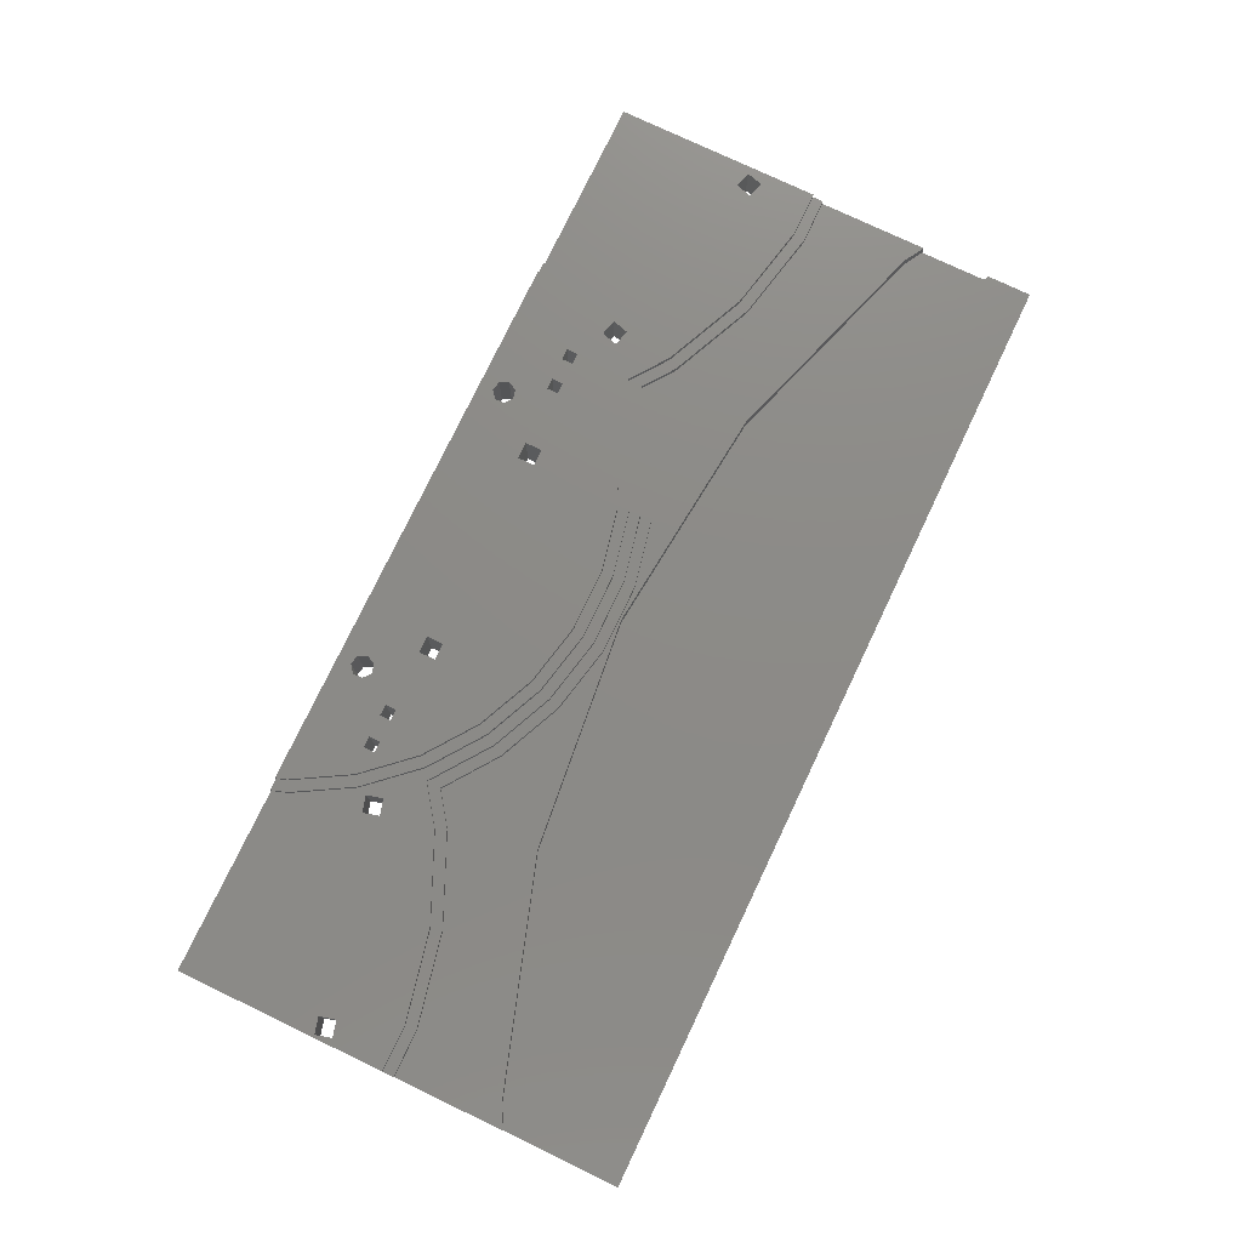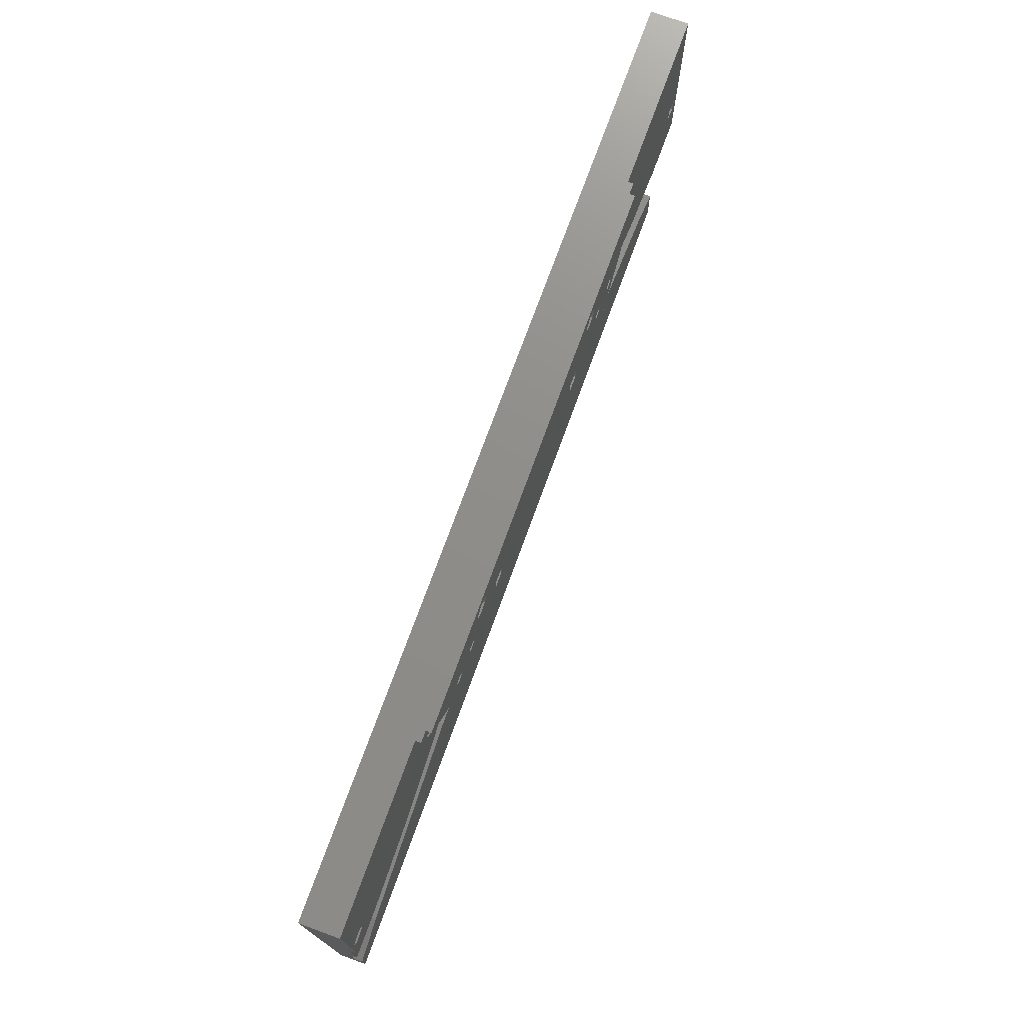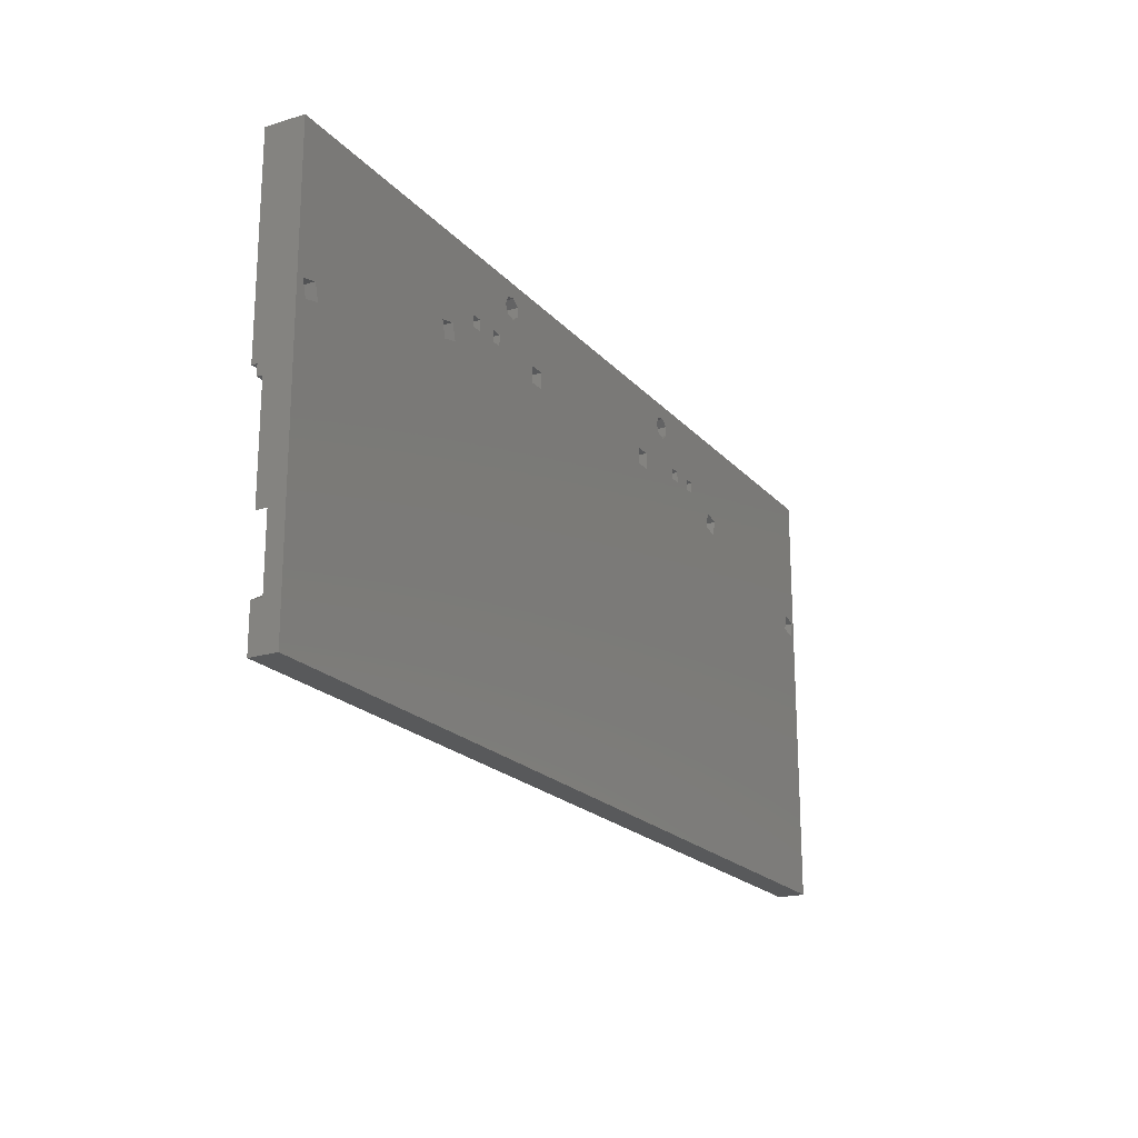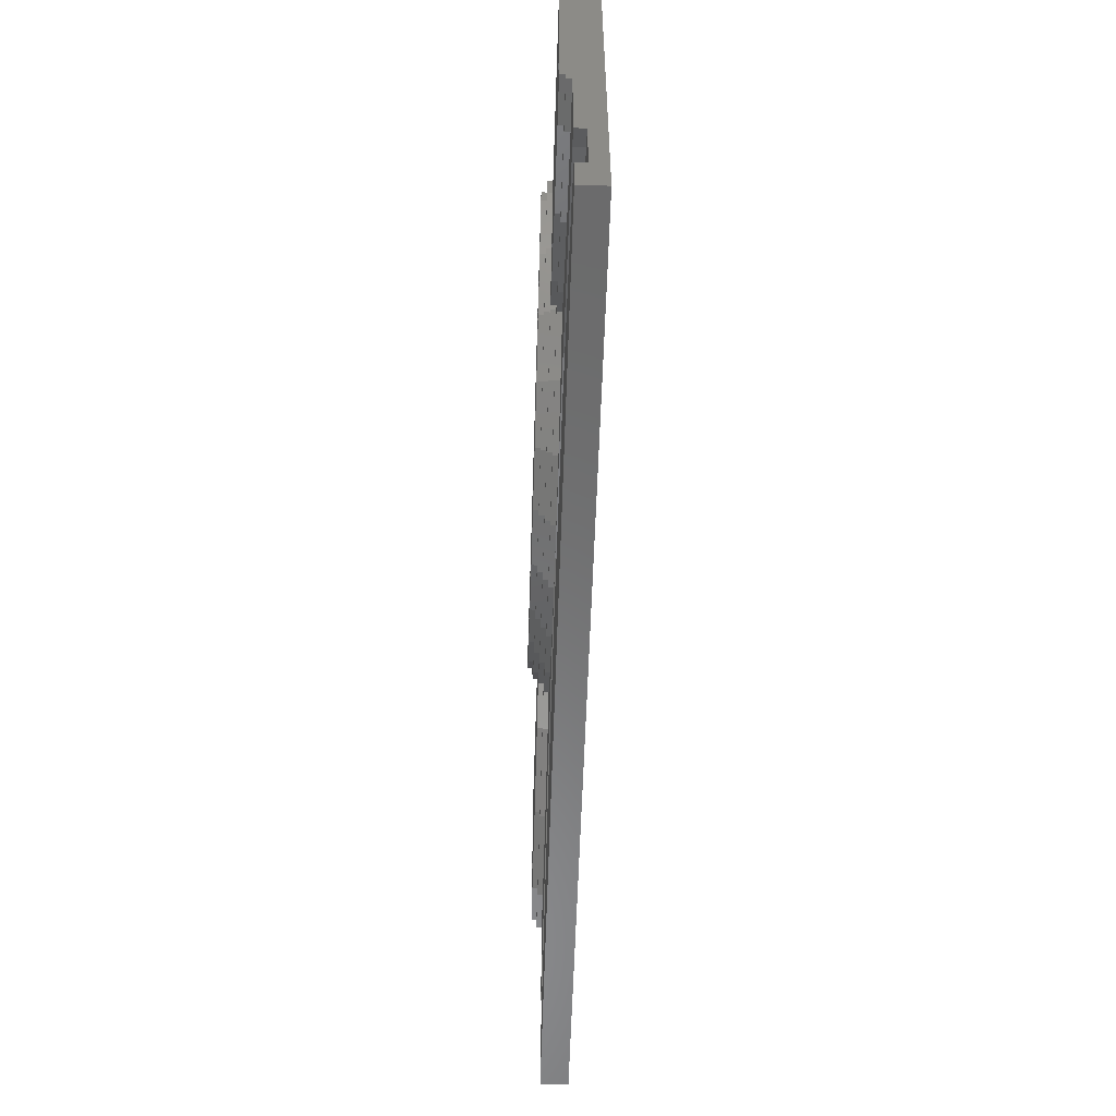
<metadata>
{"format":"stl","ext":"stl","renderer":"f3d","projection":"perspective","resolution":1024,"background":"white","views":[{"elev":76.7,"azim":-64.5,"up":"+Z"},{"elev":73.7,"azim":-70.0,"up":"+Y"},{"elev":-20.5,"azim":119.0,"up":"+Y"},{"elev":-57.3,"azim":88.2,"up":"+Y"}]}
</metadata>
<code>
# stl→obj: 312 verts, 668 faces
v 103.5 42.94 5
v 115 48.04 6
v 103.5 42.94 6
v 115 48.04 5
v 91.27 40.33 5
v 91.27 40.33 6
v 170 40.44 5
v 166.3 22.71 5
v 170 20.6 5
v 161.6 40.44 5
v 145.3 43.92 5
v 126.6 35.63 5
v 130 50.72 5
v 124.3 54.83 5
v 85 40 5
v 78.73 40.33 5
v 43.42 35.63 5
v 66.46 42.94 5
v 55 48.04 5
v 40 50.72 5
v 45.66 54.83 5
v 24.72 43.92 5
v 3.653 22.71 5
v 8.362 40.44 5
v 0 40.44 5
v 0 20.6 5
v 161.9 12.66 5
v 170 0 5
v 170 7.968 5
v 124.3 24.87 5
v 85 29 5
v 0 0 5
v 45.7 24.87 5
v 8.127 12.66 5
v 0 7.968 5
v 78.73 40.33 6
v 66.46 42.94 6
v 161.8 42.43 6
v 170 40.44 6
v 170 42.43 6
v 161.6 40.44 6
v 145.9 45.82 6
v 145.3 43.92 6
v 131 52.45 6
v 130 50.72 6
v 124.3 54.83 6
v 124.2 57.37 6
v 123.8 56.9 6
v 114 49.77 6
v 102.9 44.84 6
v 91.06 42.32 6
v 78.94 42.32 6
v 67.08 44.84 6
v 56 49.77 6
v 55 48.04 6
v 45.66 54.83 6
v 46.19 56.9 6
v 45.77 57.37 6
v 39 52.45 6
v 40 50.72 6
v 24.72 43.92 6
v 24.1 45.82 6
v 8.362 40.44 6
v 8.153 42.43 6
v 0 40.44 6
v 0 42.43 6
v 123.8 56.9 7
v 124.2 57.37 7
v 91.06 42.32 7
v 78.94 42.32 7
v 67.08 44.84 7
v 36.24 64.58 7
v 31.99 63.44 7
v 32.77 60.54 7
v 33.84 77.22 7
v 29.09 62.66 7
v 24.84 61.52 7
v 25.62 58.62 7
v 32.94 80 7
v 21.94 60.75 7
v 0 80 7
v 17.69 59.61 7
v 18.47 56.71 7
v 14.8 58.83 7
v 10.55 57.69 7
v 11.32 54.79 7
v 7.648 56.92 7
v 3.398 55.78 7
v 4.174 52.88 7
v 0.5 55 7
v 130.3 67.08 7
v 132.9 64.22 7
v 136.2 77.22 7
v 130 65 7
v 122.5 58.38 7
v 129.2 62.1 7
v 114 49.77 7
v 113 51.5 7
v 102.9 44.84 7
v 102.3 46.74 7
v 90.85 44.31 7
v 79.15 44.31 7
v 67.69 46.74 7
v 57 51.5 7
v 56 49.77 7
v 47.53 58.38 7
v 46.19 56.9 7
v 45.77 57.37 7
v 39.91 62.45 7
v 39.7 67.08 7
v 39.14 65.35 7
v 39 52.45 7
v 37.02 61.68 7
v 29.87 59.76 7
v 24.1 45.82 7
v 22.72 57.85 7
v 15.57 55.93 7
v 8.153 42.43 7
v 8.424 54.02 7
v 1.276 52.1 7
v 0 42.43 7
v 170 80 7
v 168.6 54.65 7
v 170 42.43 7
v 165.7 55.42 7
v 161.5 56.56 7
v 165 52.53 7
v 160.7 53.66 7
v 158.6 57.34 7
v 154.3 58.48 7
v 157.8 54.44 7
v 151.4 59.25 7
v 147.2 60.39 7
v 150.7 56.36 7
v 137.1 80 7
v 144.3 61.17 7
v 140 62.31 7
v 143.5 58.27 7
v 137.1 63.08 7
v 167.9 51.75 7
v 161.8 42.43 7
v 153.6 55.58 7
v 145.9 45.82 7
v 146.4 57.5 7
v 139.3 59.41 7
v 131 52.45 7
v 136.4 60.19 7
v 132.1 61.33 7
v 90.85 44.31 8
v 79.15 44.31 8
v 113 51.5 8
v 102.3 46.74 8
v 32.94 80 8
v 33.84 77.22 8
v 67.69 46.74 8
v 136.2 77.22 8
v 137.1 80 8
v 135 80 8
v 134.3 78.04 8
v 130.3 67.08 8
v 128.7 68.26 8
v 122.5 58.38 8
v 121.1 59.87 8
v 112 53.23 8
v 101.7 48.64 8
v 90.64 46.3 8
v 79.36 46.3 8
v 68.31 48.64 8
v 58 53.23 8
v 57 51.5 8
v 48.87 59.87 8
v 47.53 58.38 8
v 41.31 68.26 8
v 39.7 67.08 8
v 35.67 78.04 8
v 35.03 80 8
v 134.3 78.04 9
v 135 80 9
v 112 53.23 9
v 101.7 48.64 9
v 79.36 46.3 9
v 68.31 48.64 9
v 90.64 46.3 9
v 35.67 78.04 9
v 41.31 68.26 9
v 128.7 68.26 9
v 121.1 59.87 9
v 48 67 9
v 49 67 9
v 49 68 9
v 48 68 9
v 48.87 59.87 9
v 46 67 9
v 52 68 9
v 51 68 9
v 52 67 9
v 67.5 65 9
v 64.5 65 9
v 57.76 73.55 9
v 64.5 68 9
v 59.45 73.94 9
v 54 69 9
v 58 53.23 9
v 54 67 9
v 56.4 74.63 9
v 51 67 9
v 119 68 9
v 118 68 9
v 119 67 9
v 121 67 9
v 122 67 9
v 122 68 9
v 121 68 9
v 118 67 9
v 116 67 9
v 111.8 73.55 9
v 116 69 9
v 113.4 73.94 9
v 105.5 68 9
v 110.4 74.63 9
v 105.5 65 9
v 102.5 65 9
v 113.4 77.06 9
v 124 69 9
v 114.2 75.5 9
v 122 69 9
v 118 69 9
v 111.8 77.45 9
v 102.5 68 9
v 110.4 76.37 9
v 67.5 68 9
v 59.45 77.06 9
v 60.2 75.5 9
v 57.76 77.45 9
v 48 69 9
v 56.4 76.37 9
v 52 69 9
v 46 69 9
v 35.03 80 9
v 124 67 9
v 170 7.968 3
v 170 80 0
v 170 20.6 3
v 170 0 0
v 0 80 0
v 0 20.6 3
v 0 0 0
v 0 7.968 3
v 168.6 54.65 0
v 167.9 51.75 0
v 165 52.53 0
v 132.1 61.33 0
v 132.9 64.22 0
v 129.2 62.1 0
v 105.5 65 0
v 122 67 0
v 124 67 0
v 118 67 0
v 122 69 0
v 116 67 0
v 105.5 68 0
v 116 69 0
v 113.4 73.94 0
v 114.2 75.5 0
v 111.8 73.55 0
v 110.4 74.63 0
v 102.5 65 0
v 67.5 65 0
v 102.5 68 0
v 54 67 0
v 64.5 68 0
v 64.5 65 0
v 59.45 73.94 0
v 60.2 75.5 0
v 57.76 73.55 0
v 54 69 0
v 56.4 74.63 0
v 39.91 62.45 0
v 52 67 0
v 48 67 0
v 52 69 0
v 39.14 65.35 0
v 46 67 0
v 37.02 61.68 0
v 4.174 52.88 0
v 36.24 64.58 0
v 1.276 52.1 0
v 0.5 55 0
v 165.7 55.42 0
v 124 69 0
v 130 65 0
v 118 69 0
v 113.4 77.06 0
v 111.8 77.45 0
v 110.4 76.37 0
v 67.5 68 0
v 59.45 77.06 0
v 57.76 77.45 0
v 48 69 0
v 56.4 76.37 0
v 46 69 0
v 3.398 55.78 0
v 161.9 12.66 3
v 166.3 22.71 3
v 126.6 35.63 3
v 124.3 24.87 3
v 85 40 3
v 85 29 3
v 45.7 24.87 3
v 43.42 35.63 3
v 8.127 12.66 3
v 3.653 22.71 3
f 1 2 3
f 2 1 4
f 5 3 6
f 3 5 1
f 7 8 9
f 10 8 7
f 11 8 10
f 12 11 13
f 11 12 8
f 4 13 14
f 13 4 12
f 1 12 4
f 5 12 1
f 5 15 12
f 16 15 5
f 16 17 15
f 18 17 16
f 19 17 18
f 20 19 21
f 19 20 17
f 22 17 20
f 23 22 24
f 22 23 17
f 25 23 24
f 23 25 26
f 27 28 29
f 30 28 27
f 31 28 30
f 32 31 33
f 32 33 34
f 32 34 35
f 31 32 28
f 16 6 36
f 6 16 5
f 18 36 37
f 36 18 16
f 38 39 40
f 38 41 39
f 42 41 38
f 42 43 41
f 44 43 42
f 44 45 43
f 44 46 45
f 47 46 44
f 48 46 47
f 49 46 48
f 46 49 2
f 49 3 2
f 50 3 49
f 50 6 3
f 51 6 50
f 52 6 51
f 52 36 6
f 53 36 52
f 53 37 36
f 54 37 53
f 54 55 37
f 56 54 57
f 54 56 55
f 58 56 57
f 59 56 58
f 56 59 60
f 59 61 60
f 62 61 59
f 62 63 61
f 64 63 62
f 65 64 66
f 64 65 63
f 4 46 2
f 46 4 14
f 19 37 55
f 37 19 18
f 21 55 56
f 55 21 19
f 20 56 60
f 56 20 21
f 25 63 65
f 63 25 24
f 24 61 63
f 61 24 22
f 22 60 61
f 60 22 20
f 14 45 46
f 45 14 13
f 10 39 41
f 39 10 7
f 13 43 45
f 43 13 11
f 11 41 43
f 41 11 10
f 67 47 68
f 47 67 48
f 52 69 70
f 69 52 51
f 53 70 71
f 70 53 52
f 72 73 74
f 75 76 73
f 75 77 76
f 76 77 78
f 79 80 77
f 81 80 79
f 80 82 83
f 80 81 82
f 82 81 84
f 84 85 86
f 84 81 85
f 87 88 89
f 85 81 87
f 87 81 88
f 88 81 90
f 91 92 93
f 91 94 92
f 95 94 91
f 94 95 96
f 96 95 68
f 68 95 67
f 95 97 67
f 98 97 95
f 98 99 97
f 100 99 98
f 100 69 99
f 101 69 100
f 102 69 101
f 102 70 69
f 103 70 102
f 103 71 70
f 104 71 103
f 104 105 71
f 106 105 104
f 106 107 105
f 106 108 107
f 106 109 108
f 110 109 106
f 110 111 109
f 110 72 111
f 72 110 75
f 109 112 108
f 113 112 109
f 74 113 72
f 77 75 79
f 73 72 75
f 113 74 112
f 114 112 74
f 78 114 76
f 115 114 78
f 114 115 112
f 116 115 78
f 83 116 80
f 116 83 115
f 117 115 83
f 86 117 84
f 86 115 117
f 118 86 119
f 86 118 115
f 89 119 87
f 119 89 118
f 120 118 89
f 120 121 118
f 90 121 120
f 121 90 81
f 122 123 124
f 122 125 123
f 126 125 122
f 125 126 127
f 128 127 126
f 122 129 126
f 129 130 131
f 122 130 129
f 122 132 130
f 132 133 134
f 122 133 132
f 135 133 122
f 136 137 138
f 93 133 135
f 133 93 136
f 136 93 137
f 137 93 139
f 92 139 93
f 140 124 123
f 141 140 127
f 140 141 124
f 127 128 141
f 131 141 128
f 142 131 130
f 143 131 142
f 143 142 134
f 144 134 133
f 143 134 144
f 131 143 141
f 138 143 144
f 145 138 137
f 138 145 143
f 146 145 147
f 139 92 147
f 148 147 92
f 146 147 148
f 145 146 143
f 96 146 148
f 146 96 68
f 129 128 126
f 128 129 131
f 132 142 130
f 142 132 134
f 136 144 133
f 144 136 138
f 139 145 137
f 145 139 147
f 73 114 74
f 114 73 76
f 77 116 78
f 116 77 80
f 82 117 83
f 117 82 84
f 85 119 86
f 119 85 87
f 51 99 69
f 99 51 50
f 49 67 97
f 67 49 48
f 54 71 105
f 71 54 53
f 57 108 58
f 108 57 107
f 57 105 107
f 105 57 54
f 50 97 99
f 97 50 49
f 64 115 118
f 115 64 62
f 62 112 115
f 112 62 59
f 59 108 112
f 108 59 58
f 66 118 121
f 118 66 64
f 44 143 146
f 143 44 42
f 47 146 68
f 146 47 44
f 38 124 141
f 124 38 40
f 42 141 143
f 141 42 38
f 102 149 150
f 149 102 101
f 100 151 152
f 151 100 98
f 75 153 79
f 153 75 154
f 103 150 155
f 150 103 102
f 156 135 157
f 135 156 93
f 158 156 157
f 159 156 158
f 159 160 156
f 161 160 159
f 161 162 160
f 163 162 161
f 163 151 162
f 164 151 163
f 164 152 151
f 165 152 164
f 165 149 152
f 166 149 165
f 167 149 166
f 167 150 149
f 168 150 167
f 168 155 150
f 169 155 168
f 169 170 155
f 171 170 169
f 171 172 170
f 173 172 171
f 173 174 172
f 175 174 173
f 175 154 174
f 176 154 175
f 154 176 153
f 104 155 170
f 155 104 103
f 160 93 156
f 93 160 91
f 106 174 110
f 174 106 172
f 162 91 160
f 91 162 95
f 106 170 172
f 170 106 104
f 98 162 151
f 162 98 95
f 101 152 149
f 152 101 100
f 110 154 75
f 154 110 174
f 177 158 178
f 158 177 159
f 165 179 180
f 179 165 164
f 168 181 182
f 181 168 167
f 167 183 181
f 183 167 166
f 173 184 175
f 184 173 185
f 186 159 177
f 159 186 161
f 187 161 186
f 161 187 163
f 188 189 190
f 188 190 191
f 189 188 192
f 193 192 188
f 192 193 185
f 194 195 196
f 181 197 182
f 198 182 197
f 199 200 201
f 202 200 199
f 198 203 182
f 204 200 202
f 202 199 205
f 200 204 198
f 198 204 203
f 192 204 196
f 206 196 195
f 192 196 206
f 192 206 189
f 204 192 203
f 207 208 209
f 210 211 212
f 210 212 213
f 211 210 187
f 209 187 210
f 214 209 208
f 209 214 187
f 215 187 214
f 216 217 218
f 215 179 187
f 219 217 216
f 217 219 215
f 219 216 220
f 215 219 221
f 215 221 179
f 180 221 222
f 221 180 179
f 223 177 178
f 177 224 186
f 177 225 224
f 224 225 226
f 226 225 227
f 227 218 217
f 218 227 225
f 177 223 225
f 178 228 223
f 229 220 230
f 220 229 219
f 231 222 229
f 222 183 180
f 222 181 183
f 232 229 230
f 197 222 231
f 232 230 228
f 222 197 181
f 229 232 231
f 201 200 233
f 231 233 200
f 234 228 178
f 231 232 233
f 228 234 232
f 235 205 236
f 205 237 202
f 205 235 237
f 236 238 235
f 239 236 234
f 238 185 193
f 236 184 238
f 238 184 185
f 239 234 178
f 236 239 184
f 240 186 224
f 240 187 186
f 187 240 211
f 226 213 212
f 213 207 210
f 226 207 213
f 227 207 226
f 207 227 208
f 210 207 209
f 237 195 194
f 195 190 206
f 237 190 195
f 235 190 237
f 190 235 191
f 206 190 189
f 166 180 183
f 180 166 165
f 175 239 176
f 239 175 184
f 164 187 179
f 187 164 163
f 171 185 173
f 185 171 192
f 171 203 192
f 203 171 169
f 169 182 203
f 182 169 168
f 29 28 241
f 40 122 124
f 122 40 242
f 7 40 39
f 40 7 242
f 243 7 9
f 7 243 242
f 244 243 241
f 243 244 242
f 244 241 28
f 245 66 81
f 245 25 66
f 245 246 25
f 247 246 245
f 246 247 248
f 32 248 247
f 248 32 35
f 81 66 121
f 66 25 65
f 25 246 26
f 242 135 122
f 135 242 79
f 245 79 242
f 79 245 81
f 135 158 157
f 158 135 176
f 79 176 135
f 176 79 153
f 158 239 178
f 239 158 176
f 244 249 242
f 244 250 249
f 244 251 250
f 252 251 244
f 251 252 253
f 244 254 252
f 255 254 244
f 254 256 257
f 256 258 259
f 254 258 256
f 260 254 255
f 261 262 260
f 262 263 264
f 262 265 263
f 262 261 265
f 265 261 266
f 261 260 255
f 254 260 258
f 244 267 255
f 267 268 269
f 244 268 267
f 247 268 244
f 270 271 272
f 271 273 274
f 271 275 273
f 271 276 275
f 275 276 277
f 271 270 276
f 268 247 272
f 278 272 247
f 279 280 281
f 272 278 270
f 279 278 280
f 282 283 278
f 280 278 283
f 270 278 279
f 284 285 286
f 278 247 284
f 284 247 285
f 287 247 288
f 285 247 287
f 289 242 249
f 253 289 251
f 289 253 242
f 290 253 291
f 257 291 254
f 290 291 257
f 253 290 242
f 264 290 259
f 292 259 258
f 264 259 292
f 264 292 262
f 290 264 293
f 290 293 242
f 294 242 293
f 269 266 261
f 266 269 295
f 296 269 268
f 297 269 296
f 269 297 295
f 274 296 271
f 297 296 274
f 295 297 294
f 298 294 297
f 294 298 242
f 281 277 276
f 299 277 281
f 299 281 280
f 277 299 300
f 301 300 299
f 245 300 301
f 283 282 301
f 286 301 282
f 301 286 245
f 302 286 285
f 245 286 302
f 245 302 288
f 298 245 242
f 300 245 298
f 245 288 247
f 247 28 32
f 28 247 244
f 270 202 276
f 202 270 204
f 270 196 204
f 196 270 279
f 280 193 188
f 193 280 283
f 281 202 237
f 202 281 276
f 301 235 238
f 235 301 299
f 193 301 238
f 301 193 283
f 299 191 235
f 280 191 299
f 191 280 188
f 194 281 237
f 279 194 196
f 194 279 281
f 257 224 290
f 224 257 240
f 257 211 240
f 211 257 256
f 258 215 214
f 215 258 260
f 259 224 226
f 224 259 290
f 262 227 217
f 227 262 292
f 215 262 217
f 262 215 260
f 292 208 227
f 258 208 292
f 208 258 214
f 212 259 226
f 256 212 211
f 212 256 259
f 278 113 109
f 113 278 284
f 285 120 89
f 120 285 287
f 285 88 302
f 88 285 89
f 286 111 72
f 111 286 282
f 288 88 90
f 88 288 302
f 120 288 90
f 288 120 287
f 278 111 282
f 111 278 109
f 113 286 72
f 286 113 284
f 250 127 140
f 127 250 251
f 252 96 148
f 96 252 254
f 252 92 253
f 92 252 148
f 289 123 125
f 123 289 249
f 291 92 94
f 92 291 253
f 96 291 94
f 291 96 254
f 250 123 249
f 123 250 140
f 127 289 125
f 289 127 251
f 303 243 304
f 243 303 241
f 305 303 304
f 305 306 303
f 307 306 305
f 307 308 306
f 307 309 308
f 310 309 307
f 310 311 309
f 312 311 310
f 246 311 312
f 311 246 248
f 304 9 8
f 9 304 243
f 305 8 12
f 8 305 304
f 307 12 15
f 12 307 305
f 310 15 17
f 15 310 307
f 312 17 23
f 17 312 310
f 246 23 26
f 23 246 312
f 311 35 34
f 35 311 248
f 309 34 33
f 34 309 311
f 308 33 31
f 33 308 309
f 306 31 30
f 31 306 308
f 303 30 27
f 30 303 306
f 241 27 29
f 27 241 303
f 255 222 221
f 222 255 267
f 268 198 197
f 198 268 272
f 269 219 229
f 219 269 261
f 271 231 200
f 231 271 296
f 268 231 296
f 231 268 197
f 198 271 200
f 271 198 272
f 255 219 261
f 219 255 221
f 222 269 229
f 269 222 267
f 273 199 201
f 199 273 275
f 273 233 274
f 233 273 201
f 275 205 199
f 205 275 277
f 300 234 236
f 234 300 298
f 298 232 234
f 232 298 297
f 205 300 236
f 300 205 277
f 274 232 297
f 232 274 233
f 263 216 218
f 216 263 265
f 263 225 264
f 225 263 218
f 265 220 216
f 220 265 266
f 295 228 230
f 228 295 294
f 294 223 228
f 223 294 293
f 220 295 230
f 295 220 266
f 264 223 293
f 223 264 225

</code>
